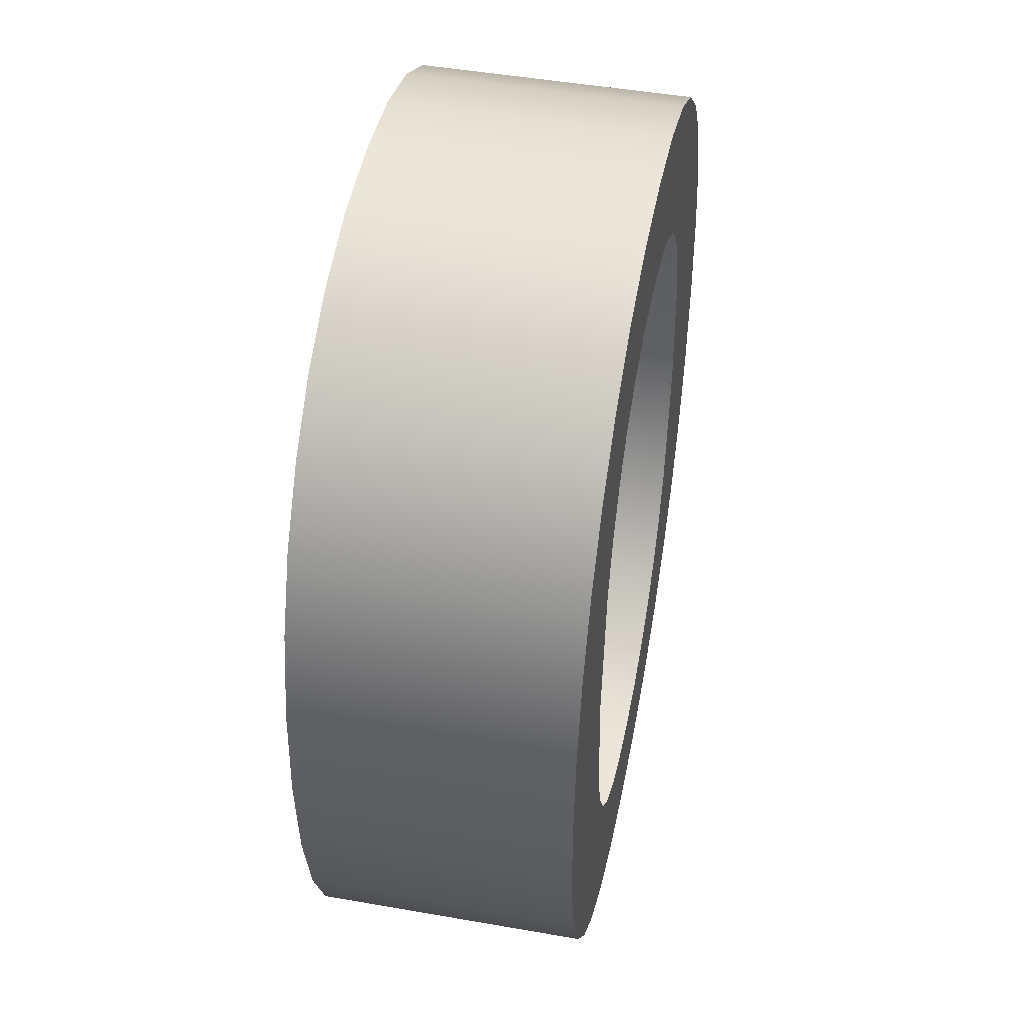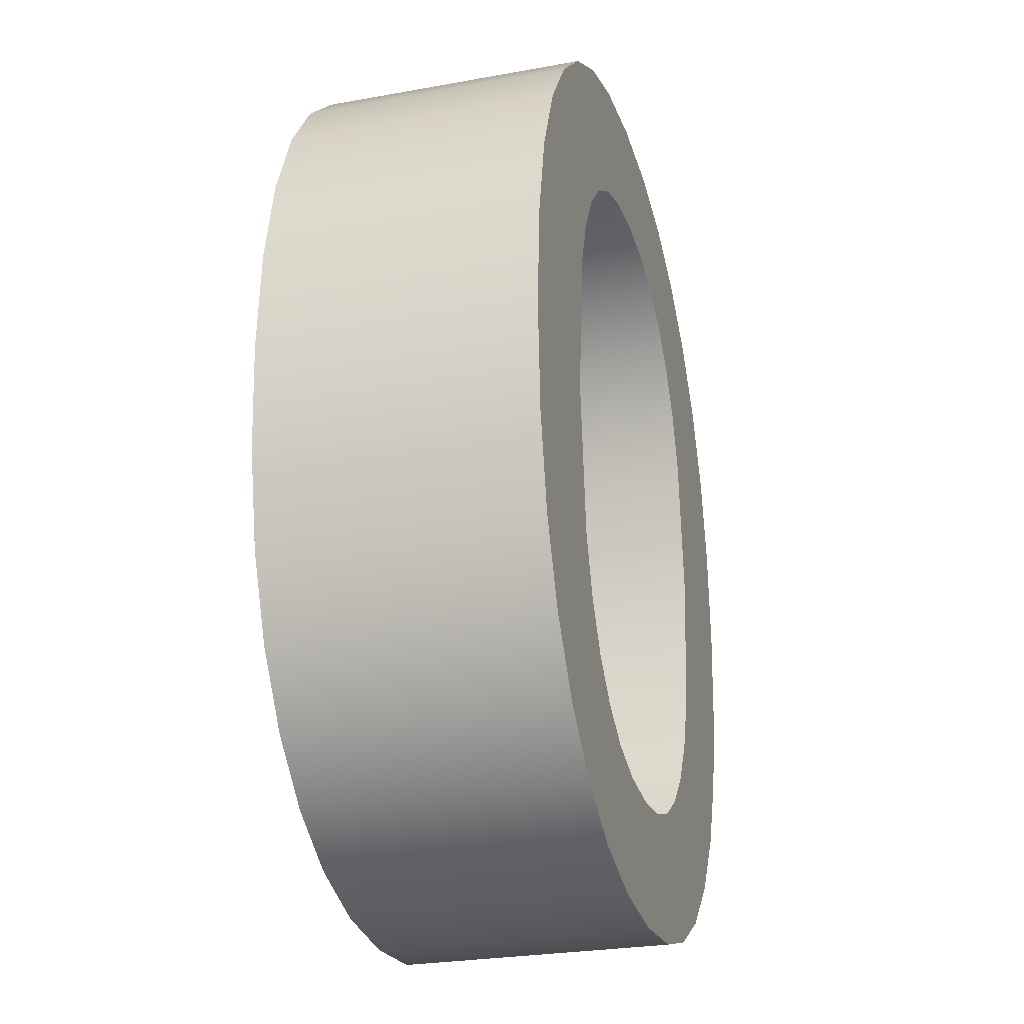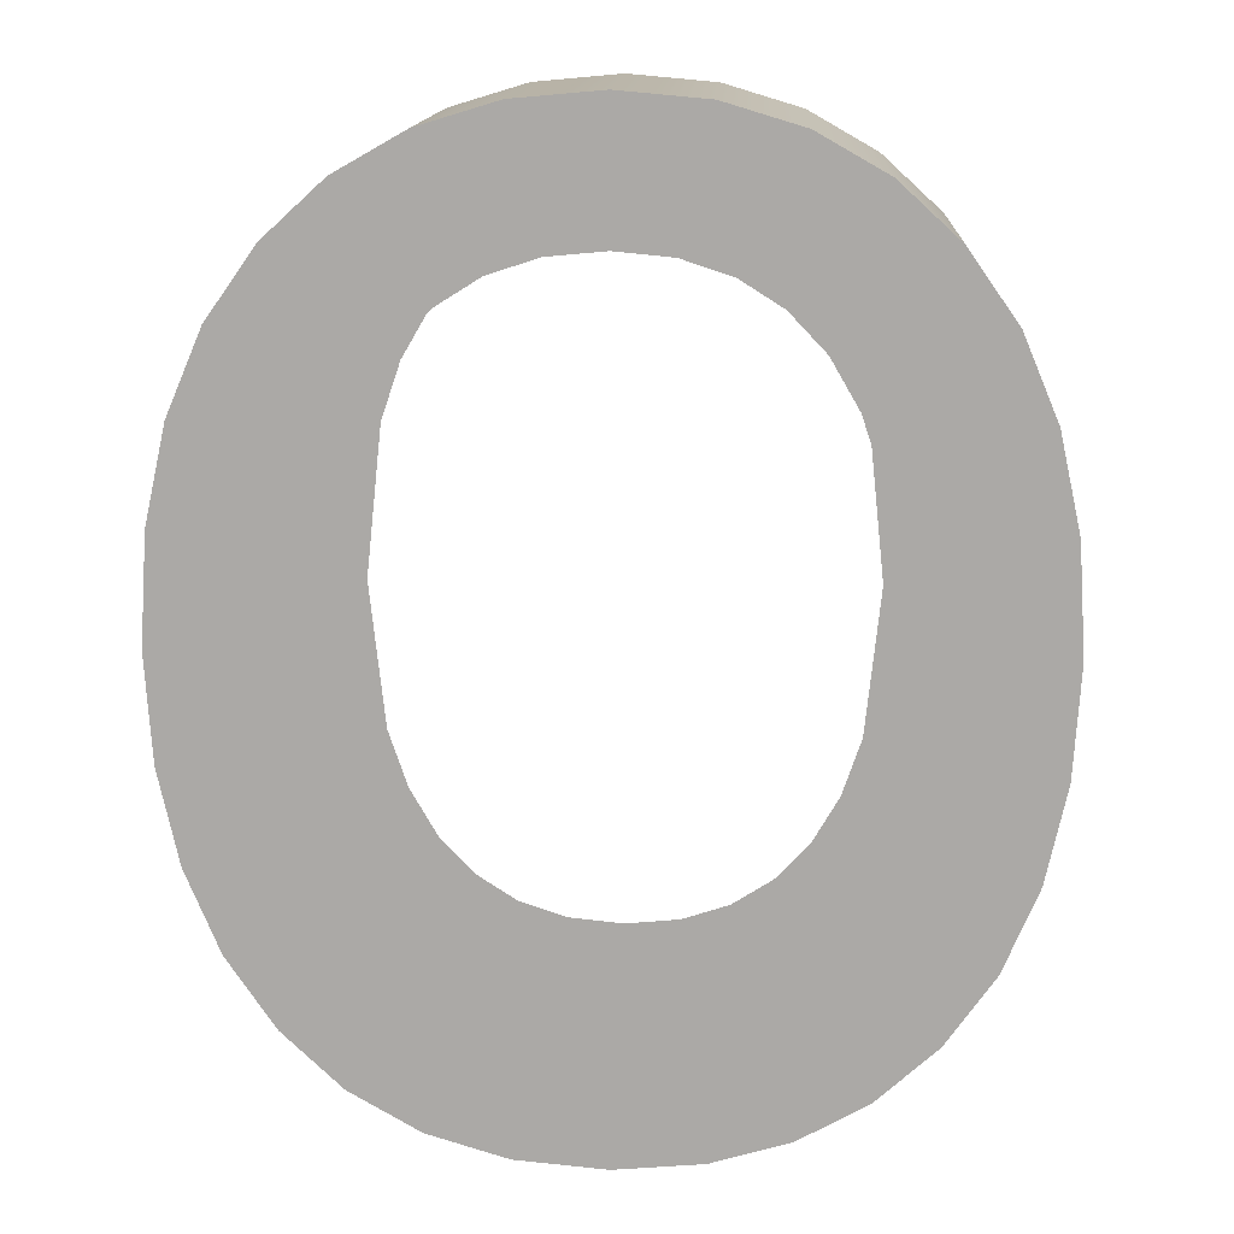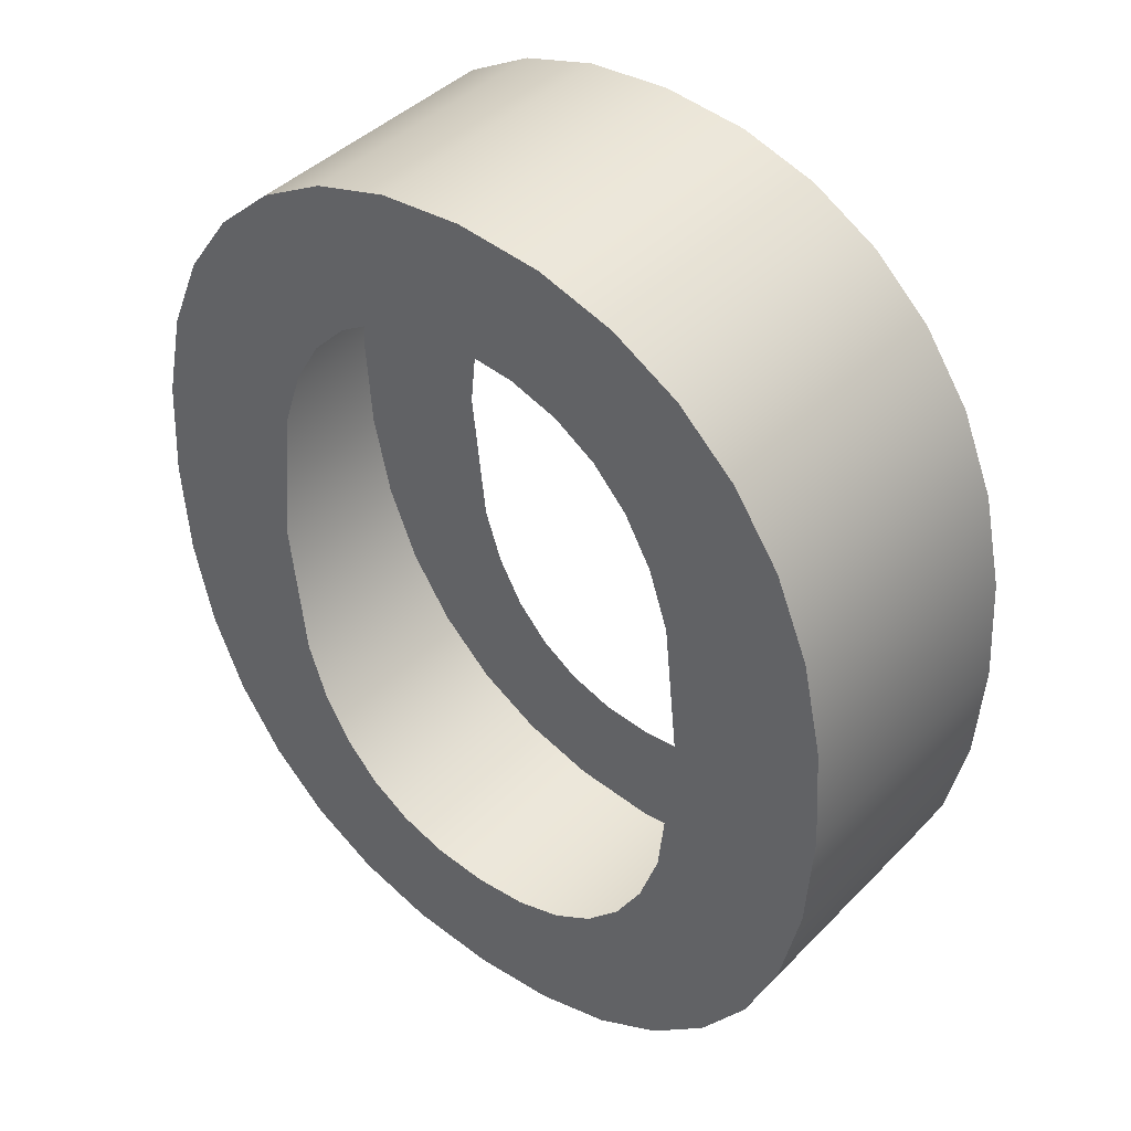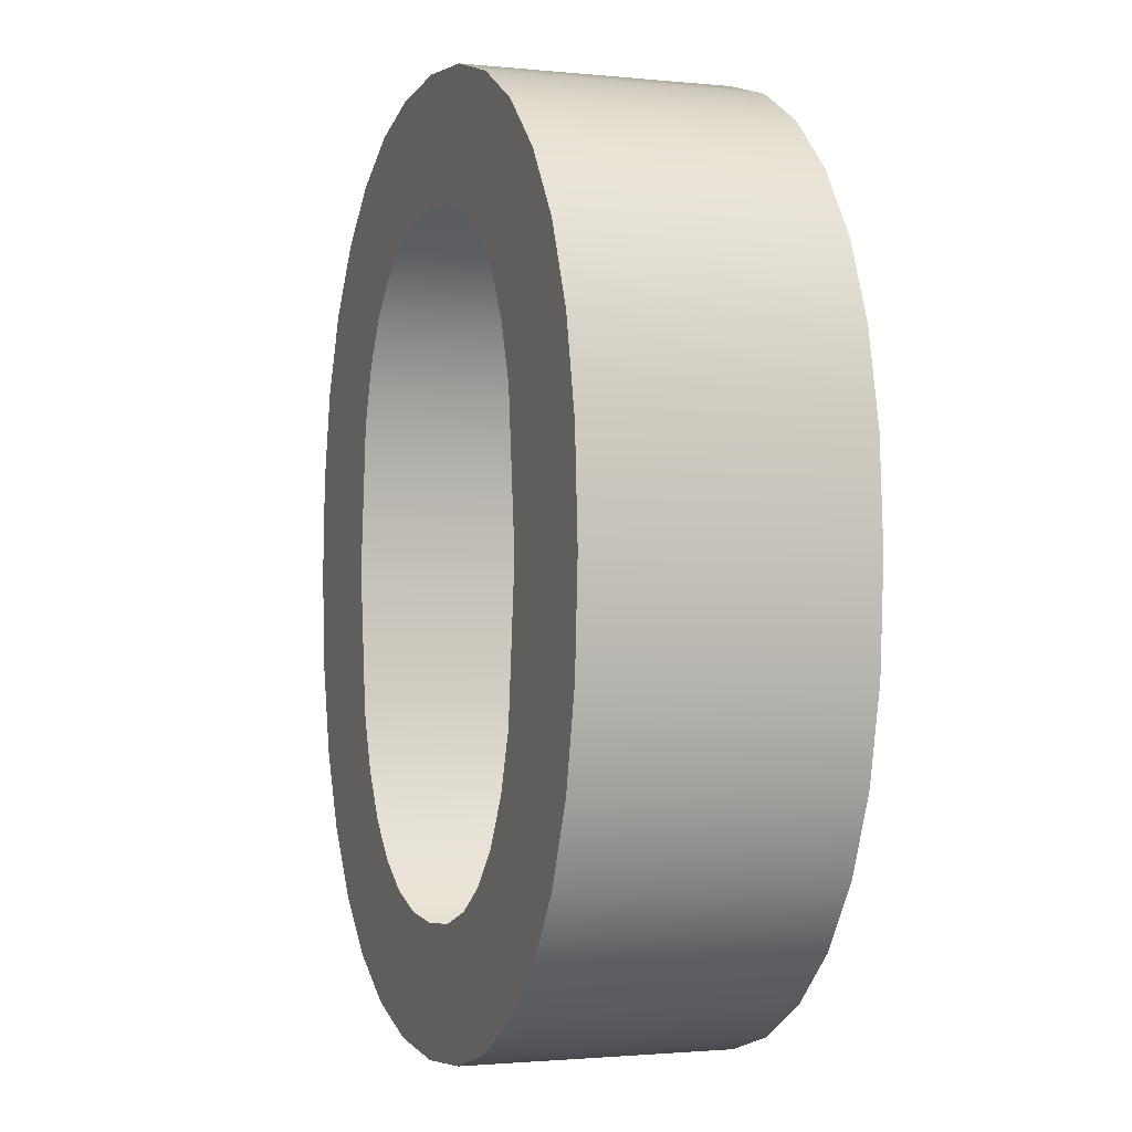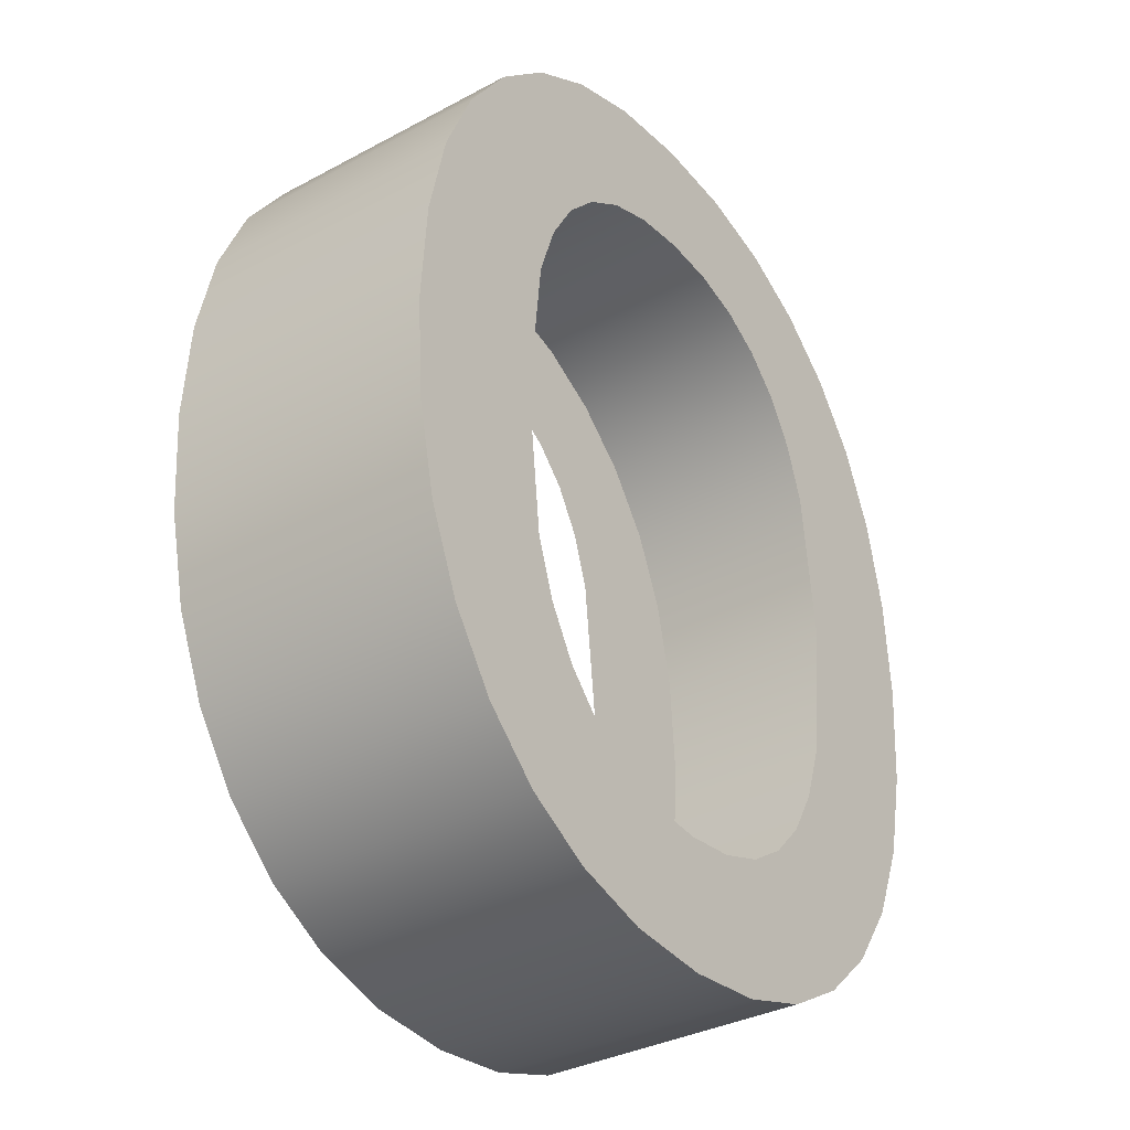
<metadata>
{"format":"obj","ext":"obj","renderer":"f3d","projection":"perspective","resolution":1024,"background":"white","views":[{"elev":47.4,"azim":101.2,"up":"+Y"},{"elev":-26.7,"azim":105.9,"up":"+Y"},{"elev":13.9,"azim":2.8,"up":"+Y"},{"elev":41.9,"azim":39.8,"up":"+Y"},{"elev":-1.7,"azim":69.6,"up":"+Y"},{"elev":-34.1,"azim":-54.0,"up":"+Y"}]}
</metadata>
<code>
o #ID48
v 0.05699 0.538 0.4215
v 0.05681 0.5326 0.4215
v 0.0562 0.5372 0.4215
v 0.05702 0.5346 0.4215
v 0.0579 0.5385 0.4215
v 0.05728 0.5354 0.4215
v 0.05765 0.536 0.4215
v 0.05812 0.5365 0.4215
v 0.05892 0.5388 0.4215
v 0.05868 0.5369 0.4215
v 0.05933 0.5371 0.4215
v 0.06006 0.5389 0.4215
v 0.06006 0.5372 0.4215
v 0.06121 0.5388 0.4215
v 0.0608 0.5371 0.4215
v 0.06144 0.5369 0.4215
v 0.06223 0.5385 0.4215
v 0.062 0.5365 0.4215
v 0.06246 0.536 0.4215
v 0.06313 0.538 0.4215
v 0.06283 0.5354 0.4215
v 0.06309 0.5346 0.4215
v 0.0633 0.5326 0.4215
v 0.06392 0.5373 0.4215
v 0.05483 0.534 0.4215
v 0.05483 0.5312 0.4215
v 0.05474 0.5326 0.4215
v 0.05509 0.53 0.4215
v 0.05511 0.5353 0.4215
v 0.05554 0.5289 0.4215
v 0.05556 0.5363 0.4215
v 0.05616 0.528 0.4215
v 0.05694 0.5273 0.4215
v 0.05702 0.5306 0.4215
v 0.05785 0.5268 0.4215
v 0.05728 0.5299 0.4215
v 0.05765 0.5292 0.4215
v 0.05812 0.5287 0.4215
v 0.05889 0.5264 0.4215
v 0.05868 0.5284 0.4215
v 0.05933 0.5281 0.4215
v 0.06006 0.5263 0.4215
v 0.06006 0.5281 0.4215
v 0.06079 0.5281 0.4215
v 0.06121 0.5264 0.4215
v 0.06143 0.5283 0.4215
v 0.06223 0.5267 0.4215
v 0.06199 0.5287 0.4215
v 0.06245 0.5292 0.4215
v 0.06313 0.5273 0.4215
v 0.06283 0.5298 0.4215
v 0.06309 0.5306 0.4215
v 0.06392 0.528 0.4215
v 0.06455 0.5363 0.4215
v 0.06455 0.5289 0.4215
v 0.065 0.5353 0.4215
v 0.065 0.53 0.4215
v 0.06528 0.534 0.4215
v 0.06528 0.5312 0.4215
v 0.06537 0.5326 0.4215
v 0.06537 0.5326 0.4215
v 0.06528 0.5312 0.4252
v 0.06528 0.5312 0.4215
v 0.06537 0.5326 0.4252
v 0.065 0.53 0.4252
v 0.065 0.53 0.4215
v 0.06455 0.5289 0.4252
v 0.06455 0.5289 0.4215
v 0.06392 0.528 0.4252
v 0.06392 0.528 0.4215
v 0.06313 0.5273 0.4215
v 0.06313 0.5273 0.4252
v 0.06223 0.5267 0.4215
v 0.06223 0.5267 0.4252
v 0.06121 0.5264 0.4215
v 0.06121 0.5264 0.4252
v 0.06006 0.5263 0.4215
v 0.06006 0.5263 0.4252
v 0.05889 0.5264 0.4215
v 0.05889 0.5264 0.4252
v 0.05785 0.5268 0.4215
v 0.05785 0.5268 0.4252
v 0.05694 0.5273 0.4215
v 0.05694 0.5273 0.4252
v 0.05616 0.528 0.4215
v 0.05616 0.528 0.4252
v 0.05554 0.5289 0.4252
v 0.05554 0.5289 0.4215
v 0.05509 0.53 0.4252
v 0.05509 0.53 0.4215
v 0.05483 0.5312 0.4252
v 0.05483 0.5312 0.4215
v 0.05474 0.5326 0.4252
v 0.05474 0.5326 0.4215
v 0.05483 0.534 0.4252
v 0.05483 0.534 0.4215
v 0.05511 0.5353 0.4252
v 0.05511 0.5353 0.4215
v 0.05556 0.5363 0.4252
v 0.05556 0.5363 0.4215
v 0.0562 0.5372 0.4252
v 0.0562 0.5372 0.4215
v 0.05699 0.538 0.4215
v 0.05699 0.538 0.4252
v 0.0579 0.5385 0.4215
v 0.0579 0.5385 0.4252
v 0.05892 0.5388 0.4215
v 0.05892 0.5388 0.4252
v 0.06006 0.5389 0.4215
v 0.06006 0.5389 0.4252
v 0.06121 0.5388 0.4215
v 0.06121 0.5388 0.4252
v 0.06223 0.5385 0.4215
v 0.06223 0.5385 0.4252
v 0.06313 0.538 0.4215
v 0.06313 0.538 0.4252
v 0.06392 0.5373 0.4215
v 0.06392 0.5373 0.4252
v 0.06455 0.5363 0.4252
v 0.06455 0.5363 0.4215
v 0.065 0.5353 0.4252
v 0.065 0.5353 0.4215
v 0.06528 0.534 0.4252
v 0.06528 0.534 0.4215
v 0.05483 0.5312 0.4252
v 0.05483 0.534 0.4252
v 0.05474 0.5326 0.4252
v 0.05509 0.53 0.4252
v 0.05511 0.5353 0.4252
v 0.05554 0.5289 0.4252
v 0.05556 0.5363 0.4252
v 0.05616 0.528 0.4252
v 0.0562 0.5372 0.4252
v 0.05694 0.5273 0.4252
v 0.05681 0.5326 0.4252
v 0.05702 0.5306 0.4252
v 0.05785 0.5268 0.4252
v 0.05728 0.5299 0.4252
v 0.05765 0.5292 0.4252
v 0.05812 0.5287 0.4252
v 0.05889 0.5264 0.4252
v 0.05868 0.5284 0.4252
v 0.05933 0.5281 0.4252
v 0.06006 0.5263 0.4252
v 0.06006 0.5281 0.4252
v 0.06121 0.5264 0.4252
v 0.06079 0.5281 0.4252
v 0.06143 0.5283 0.4252
v 0.06223 0.5267 0.4252
v 0.06199 0.5287 0.4252
v 0.06245 0.5292 0.4252
v 0.06313 0.5273 0.4252
v 0.06283 0.5298 0.4252
v 0.06309 0.5306 0.4252
v 0.0633 0.5326 0.4252
v 0.06392 0.528 0.4252
v 0.05699 0.538 0.4252
v 0.05702 0.5346 0.4252
v 0.0579 0.5385 0.4252
v 0.05728 0.5354 0.4252
v 0.05765 0.536 0.4252
v 0.05812 0.5365 0.4252
v 0.05892 0.5388 0.4252
v 0.05868 0.5369 0.4252
v 0.05933 0.5371 0.4252
v 0.06006 0.5389 0.4252
v 0.06006 0.5372 0.4252
v 0.0608 0.5371 0.4252
v 0.06121 0.5388 0.4252
v 0.06144 0.5369 0.4252
v 0.06223 0.5385 0.4252
v 0.062 0.5365 0.4252
v 0.06246 0.536 0.4252
v 0.06313 0.538 0.4252
v 0.06283 0.5354 0.4252
v 0.06309 0.5346 0.4252
v 0.06392 0.5373 0.4252
v 0.06455 0.5289 0.4252
v 0.06455 0.5363 0.4252
v 0.065 0.53 0.4252
v 0.065 0.5353 0.4252
v 0.06528 0.5312 0.4252
v 0.06528 0.534 0.4252
v 0.06537 0.5326 0.4252
f 1 2 3
f 3 2 1
f 2 1 4
f 4 1 2
f 4 1 5
f 5 1 4
f 4 5 6
f 6 5 4
f 6 5 7
f 7 5 6
f 7 5 8
f 8 5 7
f 8 5 9
f 9 5 8
f 8 9 10
f 10 9 8
f 10 9 11
f 11 9 10
f 11 9 12
f 12 9 11
f 11 12 13
f 13 12 11
f 13 12 14
f 14 12 13
f 13 14 15
f 15 14 13
f 15 14 16
f 16 14 15
f 16 14 17
f 17 14 16
f 16 17 18
f 18 17 16
f 18 17 19
f 19 17 18
f 19 17 20
f 20 17 19
f 19 20 21
f 21 20 19
f 21 20 22
f 22 20 21
f 22 20 23
f 23 20 22
f 23 20 24
f 24 20 23
f 25 26 27
f 27 26 25
f 26 25 28
f 28 25 26
f 28 25 29
f 29 25 28
f 28 29 30
f 30 29 28
f 30 29 31
f 31 29 30
f 30 31 32
f 32 31 30
f 32 31 3
f 3 31 32
f 32 3 33
f 33 3 32
f 33 3 2
f 2 3 33
f 33 2 34
f 34 2 33
f 33 34 35
f 35 34 33
f 35 34 36
f 36 34 35
f 35 36 37
f 37 36 35
f 35 37 38
f 38 37 35
f 35 38 39
f 39 38 35
f 39 38 40
f 40 38 39
f 39 40 41
f 41 40 39
f 39 41 42
f 42 41 39
f 42 41 43
f 43 41 42
f 42 43 44
f 44 43 42
f 42 44 45
f 45 44 42
f 45 44 46
f 46 44 45
f 45 46 47
f 47 46 45
f 47 46 48
f 48 46 47
f 47 48 49
f 49 48 47
f 47 49 50
f 50 49 47
f 50 49 51
f 51 49 50
f 50 51 52
f 52 51 50
f 50 52 23
f 23 52 50
f 50 23 53
f 53 23 50
f 53 23 24
f 24 23 53
f 53 24 54
f 54 24 53
f 53 54 55
f 55 54 53
f 55 54 56
f 56 54 55
f 55 56 57
f 57 56 55
f 57 56 58
f 58 56 57
f 57 58 59
f 59 58 57
f 59 58 60
f 60 58 59
f 61 62 63
f 63 62 61
f 62 61 64
f 64 61 62
f 63 65 66
f 66 65 63
f 65 63 62
f 62 63 65
f 66 67 68
f 68 67 66
f 67 66 65
f 65 66 67
f 68 69 70
f 70 69 68
f 69 68 67
f 67 68 69
f 69 71 70
f 70 71 69
f 71 69 72
f 72 69 71
f 72 73 71
f 71 73 72
f 73 72 74
f 74 72 73
f 74 75 73
f 73 75 74
f 75 74 76
f 76 74 75
f 76 77 75
f 75 77 76
f 77 76 78
f 78 76 77
f 78 79 77
f 77 79 78
f 79 78 80
f 80 78 79
f 80 81 79
f 79 81 80
f 81 80 82
f 82 80 81
f 82 83 81
f 81 83 82
f 83 82 84
f 84 82 83
f 84 85 83
f 83 85 84
f 85 84 86
f 86 84 85
f 87 85 86
f 86 85 87
f 85 87 88
f 88 87 85
f 89 88 87
f 87 88 89
f 88 89 90
f 90 89 88
f 91 90 89
f 89 90 91
f 90 91 92
f 92 91 90
f 93 92 91
f 91 92 93
f 92 93 94
f 94 93 92
f 95 94 93
f 93 94 95
f 94 95 96
f 96 95 94
f 97 96 95
f 95 96 97
f 96 97 98
f 98 97 96
f 99 98 97
f 97 98 99
f 98 99 100
f 100 99 98
f 101 100 99
f 99 100 101
f 100 101 102
f 102 101 100
f 101 103 102
f 102 103 101
f 103 101 104
f 104 101 103
f 104 105 103
f 103 105 104
f 105 104 106
f 106 104 105
f 106 107 105
f 105 107 106
f 107 106 108
f 108 106 107
f 108 109 107
f 107 109 108
f 109 108 110
f 110 108 109
f 110 111 109
f 109 111 110
f 111 110 112
f 112 110 111
f 112 113 111
f 111 113 112
f 113 112 114
f 114 112 113
f 114 115 113
f 113 115 114
f 115 114 116
f 116 114 115
f 116 117 115
f 115 117 116
f 117 116 118
f 118 116 117
f 117 119 120
f 120 119 117
f 119 117 118
f 118 117 119
f 120 121 122
f 122 121 120
f 121 120 119
f 119 120 121
f 122 123 124
f 124 123 122
f 123 122 121
f 121 122 123
f 124 64 61
f 61 64 124
f 64 124 123
f 123 124 64
f 125 126 127
f 127 126 125
f 126 125 128
f 128 125 126
f 126 128 129
f 129 128 126
f 129 128 130
f 130 128 129
f 129 130 131
f 131 130 129
f 131 130 132
f 132 130 131
f 131 132 133
f 133 132 131
f 133 132 134
f 134 132 133
f 133 134 135
f 135 134 133
f 135 134 136
f 136 134 135
f 136 134 137
f 137 134 136
f 136 137 138
f 138 137 136
f 138 137 139
f 139 137 138
f 139 137 140
f 140 137 139
f 140 137 141
f 141 137 140
f 140 141 142
f 142 141 140
f 142 141 143
f 143 141 142
f 143 141 144
f 144 141 143
f 143 144 145
f 145 144 143
f 145 144 146
f 146 144 145
f 145 146 147
f 147 146 145
f 147 146 148
f 148 146 147
f 148 146 149
f 149 146 148
f 148 149 150
f 150 149 148
f 150 149 151
f 151 149 150
f 151 149 152
f 152 149 151
f 151 152 153
f 153 152 151
f 153 152 154
f 154 152 153
f 154 152 155
f 155 152 154
f 155 152 156
f 156 152 155
f 135 157 133
f 133 157 135
f 157 135 158
f 158 135 157
f 157 158 159
f 159 158 157
f 159 158 160
f 160 158 159
f 159 160 161
f 161 160 159
f 159 161 162
f 162 161 159
f 159 162 163
f 163 162 159
f 163 162 164
f 164 162 163
f 163 164 165
f 165 164 163
f 163 165 166
f 166 165 163
f 166 165 167
f 167 165 166
f 166 167 168
f 168 167 166
f 166 168 169
f 169 168 166
f 169 168 170
f 170 168 169
f 169 170 171
f 171 170 169
f 171 170 172
f 172 170 171
f 171 172 173
f 173 172 171
f 171 173 174
f 174 173 171
f 174 173 175
f 175 173 174
f 174 175 176
f 176 175 174
f 174 176 155
f 155 176 174
f 174 155 177
f 177 155 174
f 177 155 156
f 156 155 177
f 177 156 178
f 178 156 177
f 177 178 179
f 179 178 177
f 179 178 180
f 180 178 179
f 179 180 181
f 181 180 179
f 181 180 182
f 182 180 181
f 181 182 183
f 183 182 181
f 183 182 184
f 184 182 183

</code>
